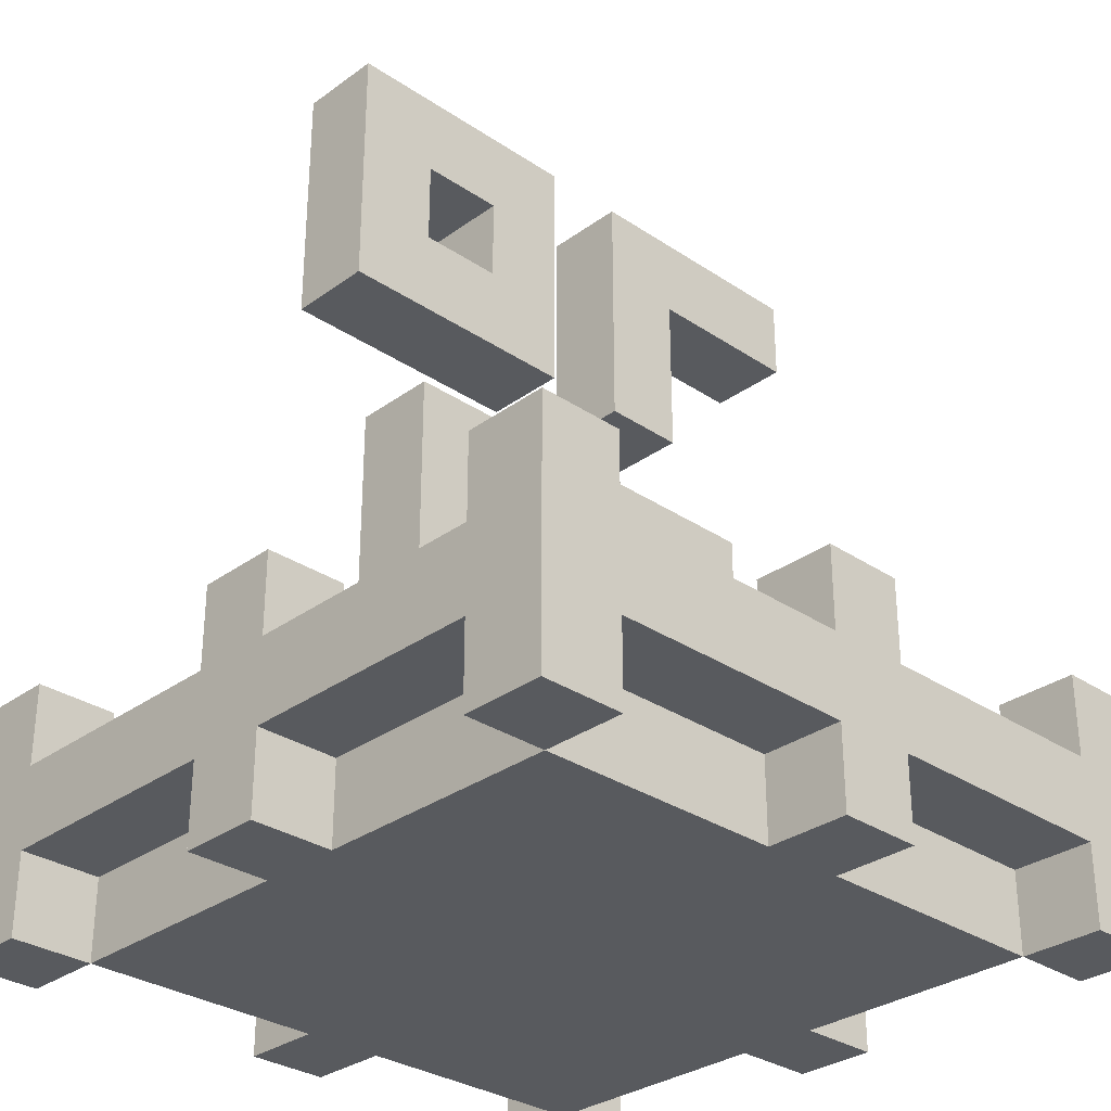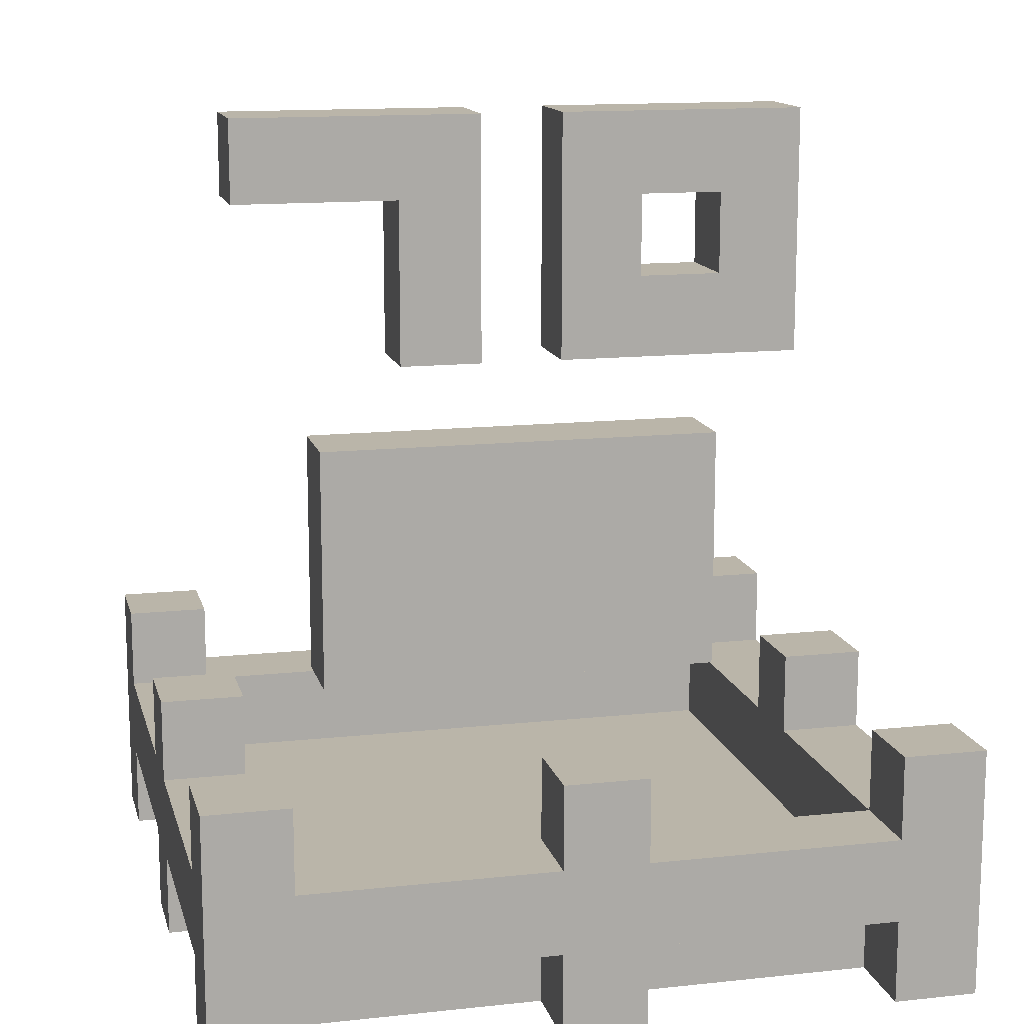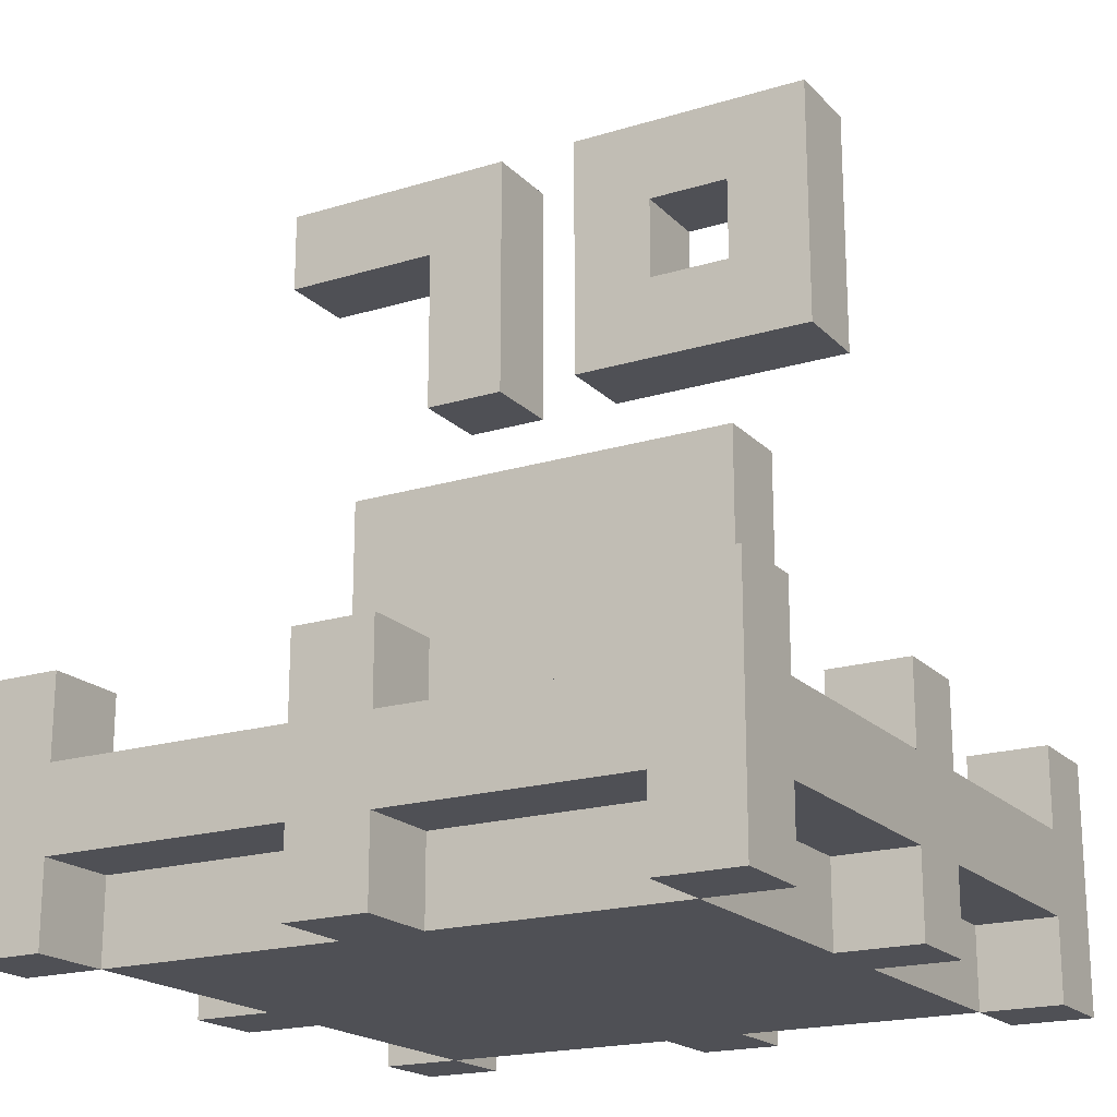
<metadata>
{"format":"obj","ext":"obj","renderer":"f3d","projection":"perspective","resolution":1024,"background":"white","views":[{"elev":-30.8,"azim":136.1,"up":"+Y"},{"elev":13.7,"azim":-13.6,"up":"+Y"},{"elev":-19.3,"azim":29.8,"up":"+Y"}]}
</metadata>
<code>
o
v -0.45 -0.5 0.45
v -0.45 -0.5 0.35
v -0.45 -0.5 0.05
v -0.45 -0.5 -0.05
v -0.45 -0.5 -0.35
v -0.45 -0.5 -0.45
v -0.45 -0.4 0.35
v -0.45 -0.4 0.05
v -0.45 -0.4 -0.05
v -0.45 -0.4 -0.35
v -0.45 -0.3 0.35
v -0.45 -0.3 0.05
v -0.45 -0.3 -0.05
v -0.45 -0.3 -0.35
v -0.45 -0.2 0.45
v -0.45 -0.2 0.35
v -0.45 -0.2 0.05
v -0.45 -0.2 -0.05
v -0.45 -0.2 -0.35
v -0.45 -0.2 -0.45
v -0.35 -0.5 0.35
v -0.35 -0.5 0.05
v -0.35 -0.5 -0.05
v -0.35 -0.5 -0.35
v -0.35 -0.4 0.35
v -0.35 -0.4 0.05
v -0.35 -0.4 -0.05
v -0.35 -0.4 -0.35
v -0.35 0.4 0.05
v -0.35 0.4 -0.05
v -0.35 0.5 0.05
v -0.35 0.5 -0.05
v -0.25 -0.2 0.05
v -0.25 -0.2 -0.05
v -0.25 -0.1 0.05
v -0.25 -0.1 -0.05
v -0.25 0 0.05
v -0.25 0 -0.05
v -0.25 0.1 0.05
v -0.25 0.1 -0.05
v -0.15 0.2 0.05
v -0.15 0.2 -0.05
v -0.15 0.4 0.05
v -0.15 0.4 -0.05
v -0.05 -0.5 0.45
v -0.05 -0.5 0.35
v -0.05 -0.5 -0.35
v -0.05 -0.5 -0.45
v -0.05 -0.4 0.45
v -0.05 -0.4 0.35
v -0.05 -0.4 -0.35
v -0.05 -0.4 -0.45
v -0.05 -0.3 0.45
v -0.05 -0.3 0.35
v -0.05 -0.3 -0.35
v -0.05 -0.3 -0.45
v -0.05 -0.2 0.45
v -0.05 -0.2 0.35
v -0.05 -0.2 -0.35
v -0.05 -0.2 -0.45
v 0.05 0.2 0.05
v 0.05 0.2 -0.05
v 0.05 0.5 0.05
v 0.05 0.5 -0.05
v 0.25 0.3 0.05
v 0.25 0.3 -0.05
v 0.25 0.4 0.05
v 0.25 0.4 -0.05
v 0.35 -0.5 0.45
v 0.35 -0.5 0.35
v 0.35 -0.5 -0.35
v 0.35 -0.5 -0.45
v 0.35 -0.4 0.45
v 0.35 -0.4 0.35
v 0.35 -0.4 -0.35
v 0.35 -0.4 -0.45
v 0.35 -0.3 0.45
v 0.35 -0.3 0.35
v 0.35 -0.3 0.05
v 0.35 -0.3 -0.05
v 0.35 -0.3 -0.35
v 0.35 -0.3 -0.45
v 0.35 -0.2 0.45
v 0.35 -0.2 0.35
v 0.35 -0.2 0.05
v 0.35 -0.2 -0.05
v 0.35 -0.2 -0.35
v 0.35 -0.2 -0.45
v -0.35 -0.5 0.45
v -0.35 -0.5 0.35
v -0.35 -0.5 -0.35
v -0.35 -0.5 -0.45
v -0.35 -0.4 0.45
v -0.35 -0.4 0.35
v -0.35 -0.4 -0.35
v -0.35 -0.4 -0.45
v -0.35 -0.3 0.45
v -0.35 -0.3 0.35
v -0.35 -0.3 0.05
v -0.35 -0.3 -0.05
v -0.35 -0.3 -0.35
v -0.35 -0.3 -0.45
v -0.35 -0.2 0.45
v -0.35 -0.2 0.35
v -0.35 -0.2 0.05
v -0.35 -0.2 -0.05
v -0.35 -0.2 -0.35
v -0.35 -0.2 -0.45
v -0.05 0.2 0.05
v -0.05 0.2 -0.05
v -0.05 0.5 0.05
v -0.05 0.5 -0.05
v 0.05 -0.5 0.45
v 0.05 -0.5 0.35
v 0.05 -0.5 -0.35
v 0.05 -0.5 -0.45
v 0.05 -0.4 0.45
v 0.05 -0.4 0.35
v 0.05 -0.4 -0.35
v 0.05 -0.4 -0.45
v 0.05 -0.3 0.45
v 0.05 -0.3 0.35
v 0.05 -0.3 -0.35
v 0.05 -0.3 -0.45
v 0.05 -0.2 0.45
v 0.05 -0.2 0.35
v 0.05 -0.2 -0.35
v 0.05 -0.2 -0.45
v 0.15 0.3 0.05
v 0.15 0.3 -0.05
v 0.15 0.4 0.05
v 0.15 0.4 -0.05
v 0.25 -0.2 0.05
v 0.25 -0.2 -0.05
v 0.25 -0.1 0.05
v 0.25 -0.1 -0.05
v 0.25 0 0.05
v 0.25 0 -0.05
v 0.25 0.1 0.05
v 0.25 0.1 -0.05
v 0.35 -0.5 0.35
v 0.35 -0.5 0.05
v 0.35 -0.5 -0.05
v 0.35 -0.5 -0.35
v 0.35 -0.4 0.35
v 0.35 -0.4 0.05
v 0.35 -0.4 -0.05
v 0.35 -0.4 -0.35
v 0.35 0.2 0.05
v 0.35 0.2 -0.05
v 0.35 0.5 0.05
v 0.35 0.5 -0.05
v 0.45 -0.5 0.45
v 0.45 -0.5 0.35
v 0.45 -0.5 0.05
v 0.45 -0.5 -0.05
v 0.45 -0.5 -0.35
v 0.45 -0.5 -0.45
v 0.45 -0.4 0.35
v 0.45 -0.4 0.05
v 0.45 -0.4 -0.05
v 0.45 -0.4 -0.35
v 0.45 -0.3 0.35
v 0.45 -0.3 0.05
v 0.45 -0.3 -0.05
v 0.45 -0.3 -0.35
v 0.45 -0.2 0.45
v 0.45 -0.2 0.35
v 0.45 -0.2 0.05
v 0.45 -0.2 -0.05
v 0.45 -0.2 -0.35
v 0.45 -0.2 -0.45
v -0.45 -0.5 0.45
v -0.45 -0.2 0.45
v -0.35 -0.5 0.45
v -0.35 -0.4 0.45
v -0.35 -0.3 0.45
v -0.35 -0.2 0.45
v -0.05 -0.5 0.45
v -0.05 -0.4 0.45
v -0.05 -0.3 0.45
v -0.05 -0.2 0.45
v 0.05 -0.5 0.45
v 0.05 -0.4 0.45
v 0.05 -0.3 0.45
v 0.05 -0.2 0.45
v 0.35 -0.5 0.45
v 0.35 -0.4 0.45
v 0.35 -0.3 0.45
v 0.35 -0.2 0.45
v 0.45 -0.5 0.45
v 0.45 -0.2 0.45
v -0.35 -0.5 0.35
v -0.35 -0.4 0.35
v -0.05 -0.5 0.35
v -0.05 -0.4 0.35
v 0.05 -0.5 0.35
v 0.05 -0.4 0.35
v 0.35 -0.5 0.35
v 0.35 -0.4 0.35
v -0.45 -0.5 0.05
v -0.45 -0.4 0.05
v -0.45 -0.3 0.05
v -0.45 -0.2 0.05
v -0.35 -0.5 0.05
v -0.35 -0.4 0.05
v -0.35 -0.3 0.05
v -0.35 -0.2 0.05
v -0.35 0.4 0.05
v -0.35 0.5 0.05
v -0.25 -0.2 0.05
v -0.25 -0.1 0.05
v -0.25 0 0.05
v -0.25 0.1 0.05
v -0.15 -0.1 0.05
v -0.15 0 0.05
v -0.15 0.2 0.05
v -0.15 0.4 0.05
v -0.05 0.2 0.05
v -0.05 0.5 0.05
v 0.05 0.2 0.05
v 0.05 0.5 0.05
v 0.15 -0.1 0.05
v 0.15 0 0.05
v 0.15 0.3 0.05
v 0.15 0.4 0.05
v 0.25 -0.2 0.05
v 0.25 -0.1 0.05
v 0.25 0 0.05
v 0.25 0.1 0.05
v 0.25 0.3 0.05
v 0.25 0.4 0.05
v 0.35 -0.5 0.05
v 0.35 -0.4 0.05
v 0.35 -0.3 0.05
v 0.35 -0.2 0.05
v 0.35 0.2 0.05
v 0.35 0.5 0.05
v 0.45 -0.5 0.05
v 0.45 -0.4 0.05
v 0.45 -0.3 0.05
v 0.45 -0.2 0.05
v -0.45 -0.5 -0.35
v -0.45 -0.4 -0.35
v -0.45 -0.3 -0.35
v -0.45 -0.2 -0.35
v -0.35 -0.5 -0.35
v -0.35 -0.4 -0.35
v -0.35 -0.3 -0.35
v -0.35 -0.2 -0.35
v -0.05 -0.3 -0.35
v -0.05 -0.2 -0.35
v 0.05 -0.3 -0.35
v 0.05 -0.2 -0.35
v 0.35 -0.5 -0.35
v 0.35 -0.4 -0.35
v 0.35 -0.3 -0.35
v 0.35 -0.2 -0.35
v 0.45 -0.5 -0.35
v 0.45 -0.4 -0.35
v 0.45 -0.3 -0.35
v 0.45 -0.2 -0.35
v -0.45 -0.5 0.35
v -0.45 -0.4 0.35
v -0.45 -0.3 0.35
v -0.45 -0.2 0.35
v -0.35 -0.5 0.35
v -0.35 -0.4 0.35
v -0.35 -0.3 0.35
v -0.35 -0.2 0.35
v -0.05 -0.3 0.35
v -0.05 -0.2 0.35
v 0.05 -0.3 0.35
v 0.05 -0.2 0.35
v 0.35 -0.5 0.35
v 0.35 -0.4 0.35
v 0.35 -0.3 0.35
v 0.35 -0.2 0.35
v 0.45 -0.5 0.35
v 0.45 -0.4 0.35
v 0.45 -0.3 0.35
v 0.45 -0.2 0.35
v -0.45 -0.5 -0.05
v -0.45 -0.4 -0.05
v -0.45 -0.3 -0.05
v -0.45 -0.2 -0.05
v -0.35 -0.5 -0.05
v -0.35 -0.4 -0.05
v -0.35 -0.3 -0.05
v -0.35 -0.2 -0.05
v -0.35 0.4 -0.05
v -0.35 0.5 -0.05
v -0.25 -0.2 -0.05
v -0.25 -0.1 -0.05
v -0.25 0 -0.05
v -0.25 0.1 -0.05
v -0.15 -0.1 -0.05
v -0.15 0 -0.05
v -0.15 0.2 -0.05
v -0.15 0.4 -0.05
v -0.05 0.2 -0.05
v -0.05 0.5 -0.05
v 0.05 0.2 -0.05
v 0.05 0.5 -0.05
v 0.15 -0.1 -0.05
v 0.15 0 -0.05
v 0.15 0.3 -0.05
v 0.15 0.4 -0.05
v 0.25 -0.2 -0.05
v 0.25 -0.1 -0.05
v 0.25 0 -0.05
v 0.25 0.1 -0.05
v 0.25 0.3 -0.05
v 0.25 0.4 -0.05
v 0.35 -0.5 -0.05
v 0.35 -0.4 -0.05
v 0.35 -0.3 -0.05
v 0.35 -0.2 -0.05
v 0.35 0.2 -0.05
v 0.35 0.5 -0.05
v 0.45 -0.5 -0.05
v 0.45 -0.4 -0.05
v 0.45 -0.3 -0.05
v 0.45 -0.2 -0.05
v -0.35 -0.5 -0.35
v -0.35 -0.4 -0.35
v -0.05 -0.5 -0.35
v -0.05 -0.4 -0.35
v 0.05 -0.5 -0.35
v 0.05 -0.4 -0.35
v 0.35 -0.5 -0.35
v 0.35 -0.4 -0.35
v -0.45 -0.5 -0.45
v -0.45 -0.2 -0.45
v -0.35 -0.5 -0.45
v -0.35 -0.4 -0.45
v -0.35 -0.3 -0.45
v -0.35 -0.2 -0.45
v -0.05 -0.5 -0.45
v -0.05 -0.4 -0.45
v -0.05 -0.3 -0.45
v -0.05 -0.2 -0.45
v 0.05 -0.5 -0.45
v 0.05 -0.4 -0.45
v 0.05 -0.3 -0.45
v 0.05 -0.2 -0.45
v 0.35 -0.5 -0.45
v 0.35 -0.4 -0.45
v 0.35 -0.3 -0.45
v 0.35 -0.2 -0.45
v 0.45 -0.5 -0.45
v 0.45 -0.2 -0.45
v -0.45 -0.5 0.45
v -0.35 -0.5 0.45
v -0.05 -0.5 0.45
v 0.05 -0.5 0.45
v 0.35 -0.5 0.45
v 0.45 -0.5 0.45
v -0.45 -0.5 0.35
v -0.35 -0.5 0.35
v -0.05 -0.5 0.35
v 0.05 -0.5 0.35
v 0.35 -0.5 0.35
v 0.45 -0.5 0.35
v -0.45 -0.5 0.05
v -0.35 -0.5 0.05
v 0.35 -0.5 0.05
v 0.45 -0.5 0.05
v -0.45 -0.5 -0.05
v -0.35 -0.5 -0.05
v 0.35 -0.5 -0.05
v 0.45 -0.5 -0.05
v -0.45 -0.5 -0.35
v -0.35 -0.5 -0.35
v -0.05 -0.5 -0.35
v 0.05 -0.5 -0.35
v 0.35 -0.5 -0.35
v 0.45 -0.5 -0.35
v -0.45 -0.5 -0.45
v -0.35 -0.5 -0.45
v -0.05 -0.5 -0.45
v 0.05 -0.5 -0.45
v 0.35 -0.5 -0.45
v 0.45 -0.5 -0.45
v -0.35 -0.4 0.45
v -0.05 -0.4 0.45
v 0.05 -0.4 0.45
v 0.35 -0.4 0.45
v -0.45 -0.4 0.35
v -0.35 -0.4 0.35
v -0.05 -0.4 0.35
v 0.05 -0.4 0.35
v 0.35 -0.4 0.35
v 0.45 -0.4 0.35
v -0.45 -0.4 0.05
v -0.35 -0.4 0.05
v 0.35 -0.4 0.05
v 0.45 -0.4 0.05
v -0.45 -0.4 -0.05
v -0.35 -0.4 -0.05
v 0.35 -0.4 -0.05
v 0.45 -0.4 -0.05
v -0.45 -0.4 -0.35
v -0.35 -0.4 -0.35
v -0.05 -0.4 -0.35
v 0.05 -0.4 -0.35
v 0.35 -0.4 -0.35
v 0.45 -0.4 -0.35
v -0.35 -0.4 -0.45
v -0.05 -0.4 -0.45
v 0.05 -0.4 -0.45
v 0.35 -0.4 -0.45
v -0.25 -0.2 0.05
v 0.25 -0.2 0.05
v -0.25 -0.2 -0.05
v 0.25 -0.2 -0.05
v -0.15 0.2 0.05
v -0.05 0.2 0.05
v 0.05 0.2 0.05
v 0.35 0.2 0.05
v -0.15 0.2 -0.05
v -0.05 0.2 -0.05
v 0.05 0.2 -0.05
v 0.35 0.2 -0.05
v -0.35 0.4 0.05
v -0.15 0.4 0.05
v 0.15 0.4 0.05
v 0.25 0.4 0.05
v -0.35 0.4 -0.05
v -0.15 0.4 -0.05
v 0.15 0.4 -0.05
v 0.25 0.4 -0.05
v -0.35 -0.4 0.35
v 0.35 -0.4 0.35
v -0.35 -0.4 -0.35
v 0.35 -0.4 -0.35
v -0.35 -0.3 0.45
v -0.05 -0.3 0.45
v 0.05 -0.3 0.45
v 0.35 -0.3 0.45
v -0.45 -0.3 0.35
v -0.35 -0.3 0.35
v -0.05 -0.3 0.35
v 0.05 -0.3 0.35
v 0.35 -0.3 0.35
v 0.45 -0.3 0.35
v -0.45 -0.3 0.05
v -0.35 -0.3 0.05
v 0.35 -0.3 0.05
v 0.45 -0.3 0.05
v -0.45 -0.3 -0.05
v -0.35 -0.3 -0.05
v 0.35 -0.3 -0.05
v 0.45 -0.3 -0.05
v -0.45 -0.3 -0.35
v -0.35 -0.3 -0.35
v -0.05 -0.3 -0.35
v 0.05 -0.3 -0.35
v 0.35 -0.3 -0.35
v 0.45 -0.3 -0.35
v -0.35 -0.3 -0.45
v -0.05 -0.3 -0.45
v 0.05 -0.3 -0.45
v 0.35 -0.3 -0.45
v -0.45 -0.2 0.45
v -0.35 -0.2 0.45
v -0.05 -0.2 0.45
v 0.05 -0.2 0.45
v 0.35 -0.2 0.45
v 0.45 -0.2 0.45
v -0.45 -0.2 0.35
v -0.35 -0.2 0.35
v -0.05 -0.2 0.35
v 0.05 -0.2 0.35
v 0.35 -0.2 0.35
v 0.45 -0.2 0.35
v -0.45 -0.2 0.05
v -0.35 -0.2 0.05
v 0.35 -0.2 0.05
v 0.45 -0.2 0.05
v -0.45 -0.2 -0.05
v -0.35 -0.2 -0.05
v 0.35 -0.2 -0.05
v 0.45 -0.2 -0.05
v -0.45 -0.2 -0.35
v -0.35 -0.2 -0.35
v -0.05 -0.2 -0.35
v 0.05 -0.2 -0.35
v 0.35 -0.2 -0.35
v 0.45 -0.2 -0.35
v -0.45 -0.2 -0.45
v -0.35 -0.2 -0.45
v -0.05 -0.2 -0.45
v 0.05 -0.2 -0.45
v 0.35 -0.2 -0.45
v 0.45 -0.2 -0.45
v -0.25 0.1 0.05
v 0.25 0.1 0.05
v -0.25 0.1 -0.05
v 0.25 0.1 -0.05
v 0.15 0.3 0.05
v 0.25 0.3 0.05
v 0.15 0.3 -0.05
v 0.25 0.3 -0.05
v -0.35 0.5 0.05
v -0.05 0.5 0.05
v 0.05 0.5 0.05
v 0.35 0.5 0.05
v -0.35 0.5 -0.05
v -0.05 0.5 -0.05
v 0.05 0.5 -0.05
v 0.35 0.5 -0.05
f 7 2 1
f 8 4 3
f 9 4 8
f 10 6 5
f 11 9 8
f 11 10 9
f 11 7 1
f 11 8 7
f 12 10 11
f 13 10 12
f 14 6 10
f 14 10 13
f 15 11 1
f 16 11 15
f 17 13 12
f 18 13 17
f 19 6 14
f 20 6 19
f 25 22 21
f 26 22 25
f 27 24 23
f 28 24 27
f 31 30 29
f 32 30 31
f 35 34 33
f 36 34 35
f 37 36 35
f 38 36 37
f 39 38 37
f 40 38 39
f 43 42 41
f 44 42 43
f 49 46 45
f 50 46 49
f 51 48 47
f 52 48 51
f 57 54 53
f 58 54 57
f 59 56 55
f 60 56 59
f 63 62 61
f 64 62 63
f 67 66 65
f 68 66 67
f 73 70 69
f 74 70 73
f 75 72 71
f 76 72 75
f 78 75 74
f 79 75 78
f 80 75 79
f 81 75 80
f 83 78 77
f 84 78 83
f 85 80 79
f 86 80 85
f 87 82 81
f 88 82 87
f 89 90 93
f 93 90 94
f 91 92 95
f 95 92 96
f 94 95 98
f 98 95 99
f 99 95 100
f 100 95 101
f 97 98 103
f 103 98 104
f 99 100 105
f 105 100 106
f 101 102 107
f 107 102 108
f 109 110 111
f 111 110 112
f 113 114 117
f 117 114 118
f 115 116 119
f 119 116 120
f 121 122 125
f 125 122 126
f 123 124 127
f 127 124 128
f 129 130 131
f 131 130 132
f 133 134 135
f 135 134 136
f 135 136 137
f 137 136 138
f 137 138 139
f 139 138 140
f 141 142 145
f 145 142 146
f 143 144 147
f 147 144 148
f 149 150 151
f 151 150 152
f 153 154 159
f 155 156 160
f 160 156 161
f 157 158 162
f 160 161 163
f 161 162 163
f 153 159 163
f 159 160 163
f 163 162 164
f 164 162 165
f 162 158 166
f 165 162 166
f 153 163 167
f 167 163 168
f 164 165 169
f 169 165 170
f 166 158 171
f 171 158 172
f 175 174 173
f 176 174 175
f 177 174 176
f 178 174 177
f 180 177 176
f 181 177 180
f 183 180 179
f 183 182 181
f 183 181 180
f 184 182 183
f 185 182 184
f 186 182 185
f 188 185 184
f 189 185 188
f 191 188 187
f 191 190 189
f 191 189 188
f 192 190 191
f 195 194 193
f 196 194 195
f 199 198 197
f 200 198 199
f 205 202 201
f 206 202 205
f 207 204 203
f 208 204 207
f 215 212 211
f 215 213 212
f 216 214 213
f 216 213 215
f 218 210 209
f 219 218 217
f 220 210 218
f 220 218 219
f 223 215 211
f 223 216 215
f 224 214 216
f 224 216 223
f 225 222 221
f 226 222 225
f 227 223 211
f 228 224 223
f 228 223 227
f 229 214 224
f 229 224 228
f 230 214 229
f 231 225 221
f 232 222 226
f 237 231 221
f 237 232 231
f 238 222 232
f 238 232 237
f 239 234 233
f 240 234 239
f 241 236 235
f 242 236 241
f 247 244 243
f 248 244 247
f 249 246 245
f 250 246 249
f 251 249 248
f 253 251 248
f 253 252 251
f 254 252 253
f 256 253 248
f 257 253 256
f 259 256 255
f 260 256 259
f 261 258 257
f 262 258 261
f 263 264 267
f 267 264 268
f 265 266 269
f 269 266 270
f 268 269 271
f 268 271 273
f 271 272 273
f 273 272 274
f 268 273 276
f 276 273 277
f 275 276 279
f 279 276 280
f 277 278 281
f 281 278 282
f 283 284 287
f 287 284 288
f 285 286 289
f 289 286 290
f 293 294 297
f 294 295 297
f 295 296 298
f 297 295 298
f 291 292 300
f 299 300 301
f 300 292 302
f 301 300 302
f 293 297 305
f 297 298 305
f 298 296 306
f 305 298 306
f 303 304 307
f 307 304 308
f 293 305 309
f 305 306 310
f 309 305 310
f 306 296 311
f 310 306 311
f 311 296 312
f 303 307 313
f 308 304 314
f 303 313 319
f 313 314 319
f 314 304 320
f 319 314 320
f 315 316 321
f 321 316 322
f 317 318 323
f 323 318 324
f 325 326 327
f 327 326 328
f 329 330 331
f 331 330 332
f 333 334 335
f 335 334 336
f 336 334 337
f 337 334 338
f 336 337 340
f 340 337 341
f 339 340 343
f 341 342 343
f 340 341 343
f 343 342 344
f 344 342 345
f 345 342 346
f 344 345 348
f 348 345 349
f 347 348 351
f 349 350 351
f 348 349 351
f 351 350 352
f 359 354 353
f 360 354 359
f 361 356 355
f 362 356 361
f 363 358 357
f 364 358 363
f 366 362 361
f 366 363 362
f 366 361 360
f 367 363 366
f 369 366 365
f 370 367 366
f 370 366 369
f 371 368 367
f 371 367 370
f 372 368 371
f 374 371 370
f 375 371 374
f 376 371 375
f 377 371 376
f 379 374 373
f 380 374 379
f 381 376 375
f 382 376 381
f 383 378 377
f 384 378 383
f 390 386 385
f 391 386 390
f 392 388 387
f 393 388 392
f 395 390 389
f 396 390 395
f 397 394 393
f 398 394 397
f 403 400 399
f 404 400 403
f 407 402 401
f 408 402 407
f 409 405 404
f 410 405 409
f 411 407 406
f 412 407 411
f 415 414 413
f 416 414 415
f 421 418 417
f 422 418 421
f 423 420 419
f 424 420 423
f 429 426 425
f 430 426 429
f 431 428 427
f 432 428 431
f 433 434 435
f 435 434 436
f 437 438 442
f 442 438 443
f 439 440 444
f 444 440 445
f 441 442 447
f 447 442 448
f 445 446 449
f 449 446 450
f 451 452 455
f 455 452 456
f 453 454 459
f 459 454 460
f 456 457 461
f 461 457 462
f 458 459 463
f 463 459 464
f 465 466 471
f 471 466 472
f 467 468 473
f 473 468 474
f 469 470 475
f 475 470 476
f 477 478 481
f 481 478 482
f 479 480 483
f 483 480 484
f 485 486 491
f 491 486 492
f 487 488 493
f 493 488 494
f 489 490 495
f 495 490 496
f 497 498 499
f 499 498 500
f 501 502 503
f 503 502 504
f 505 506 509
f 509 506 510
f 507 508 511
f 511 508 512

</code>
